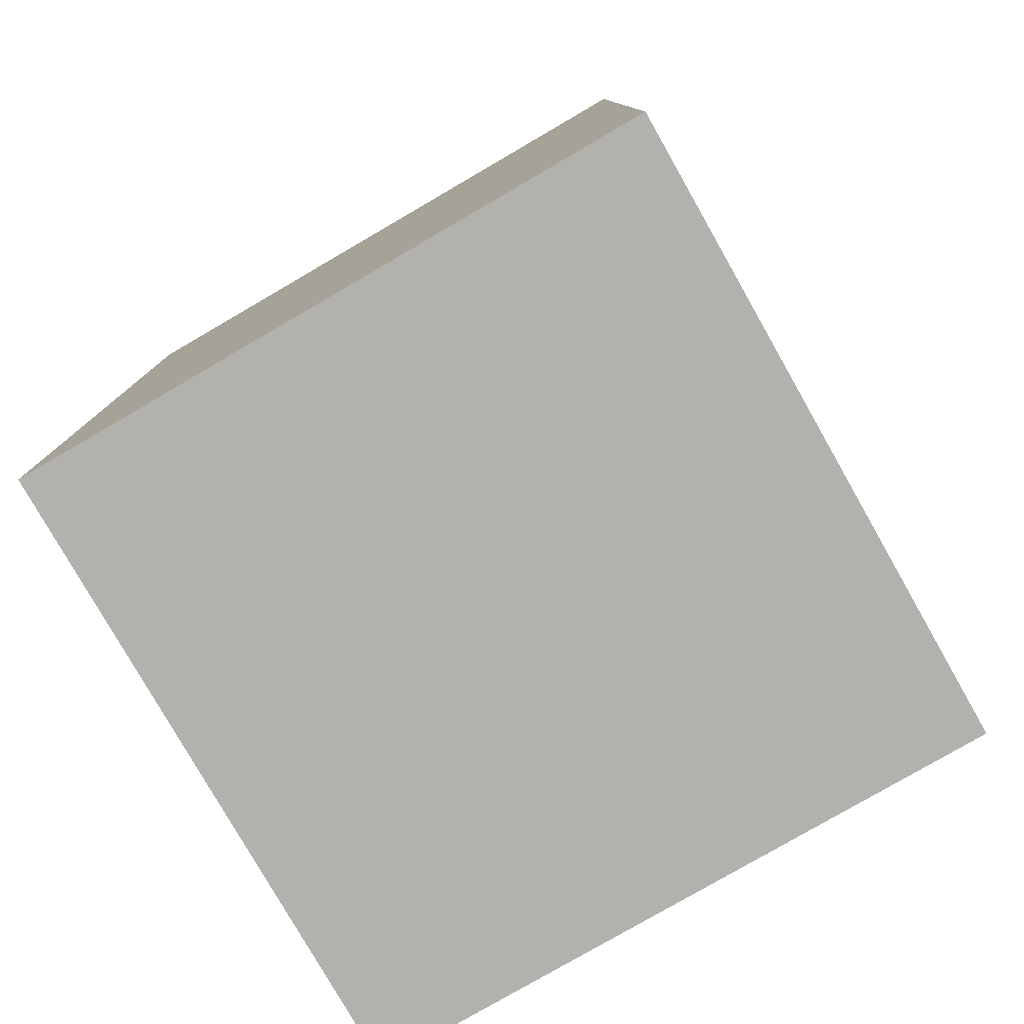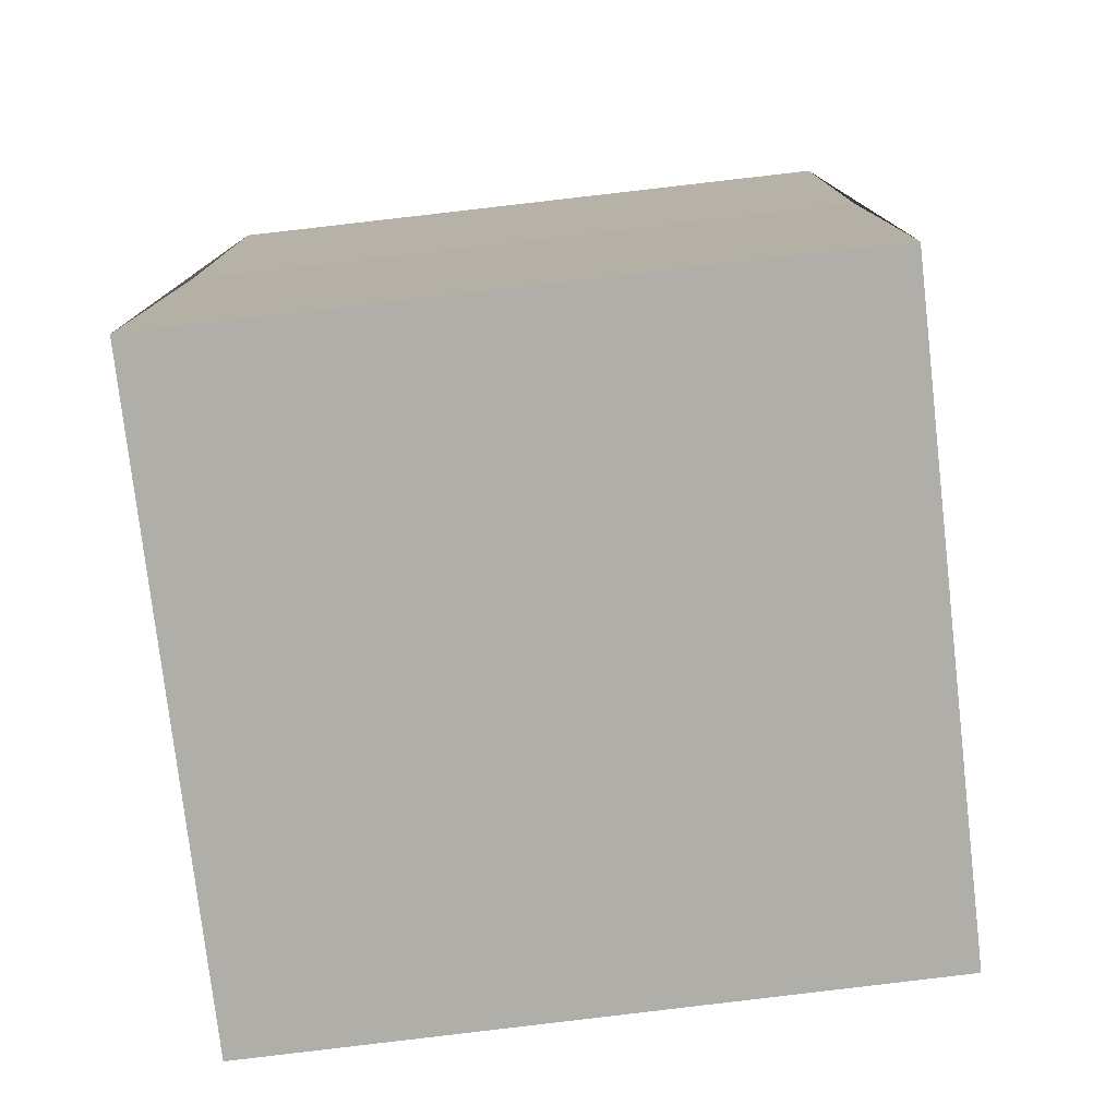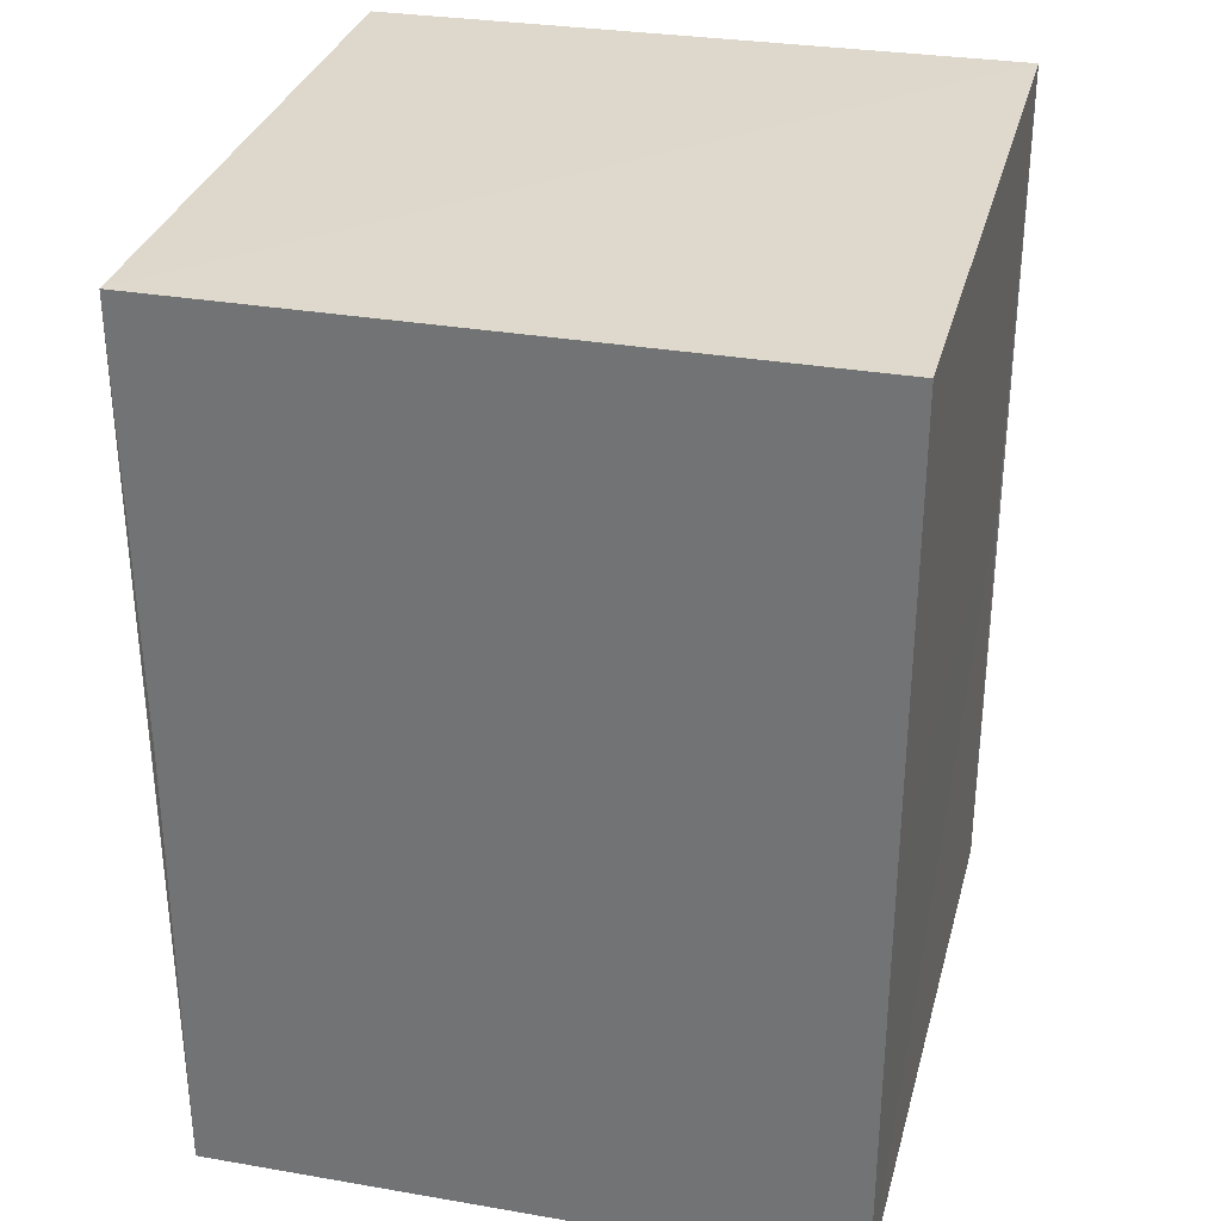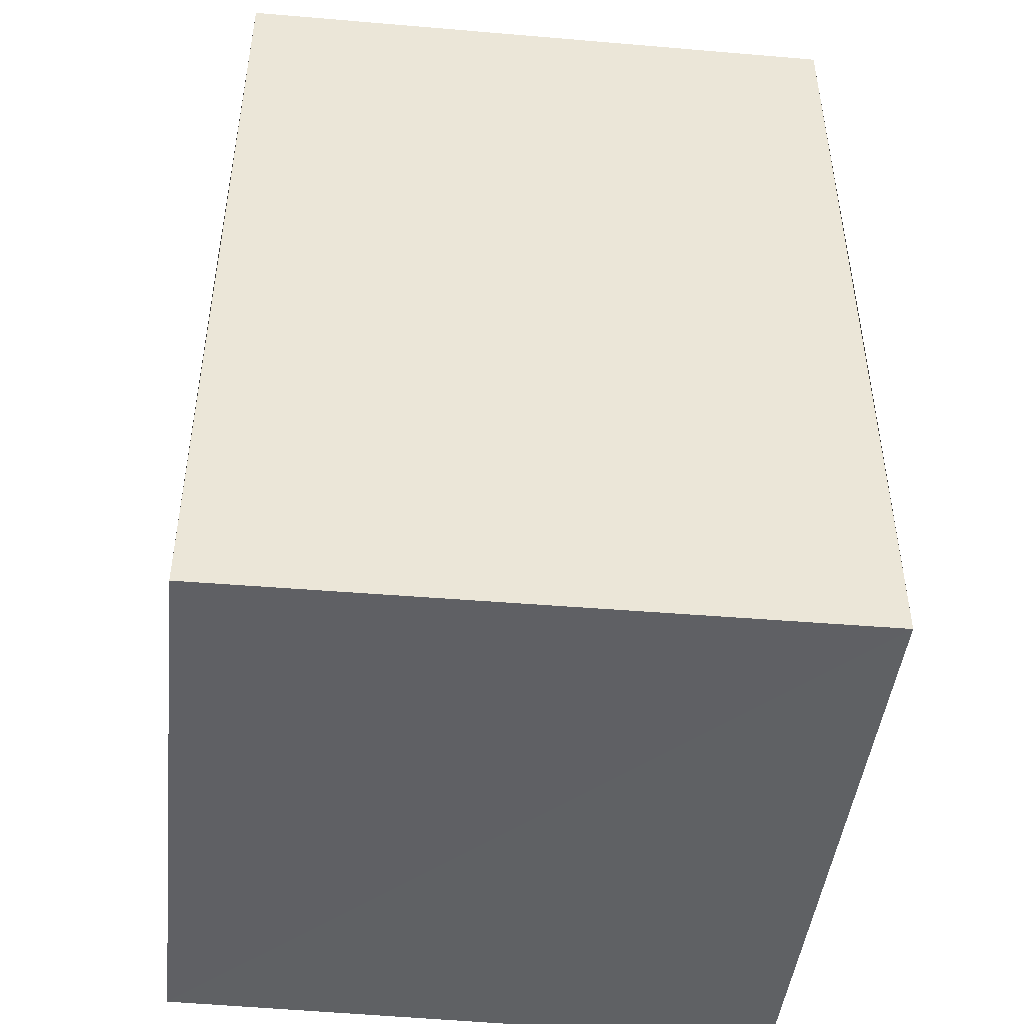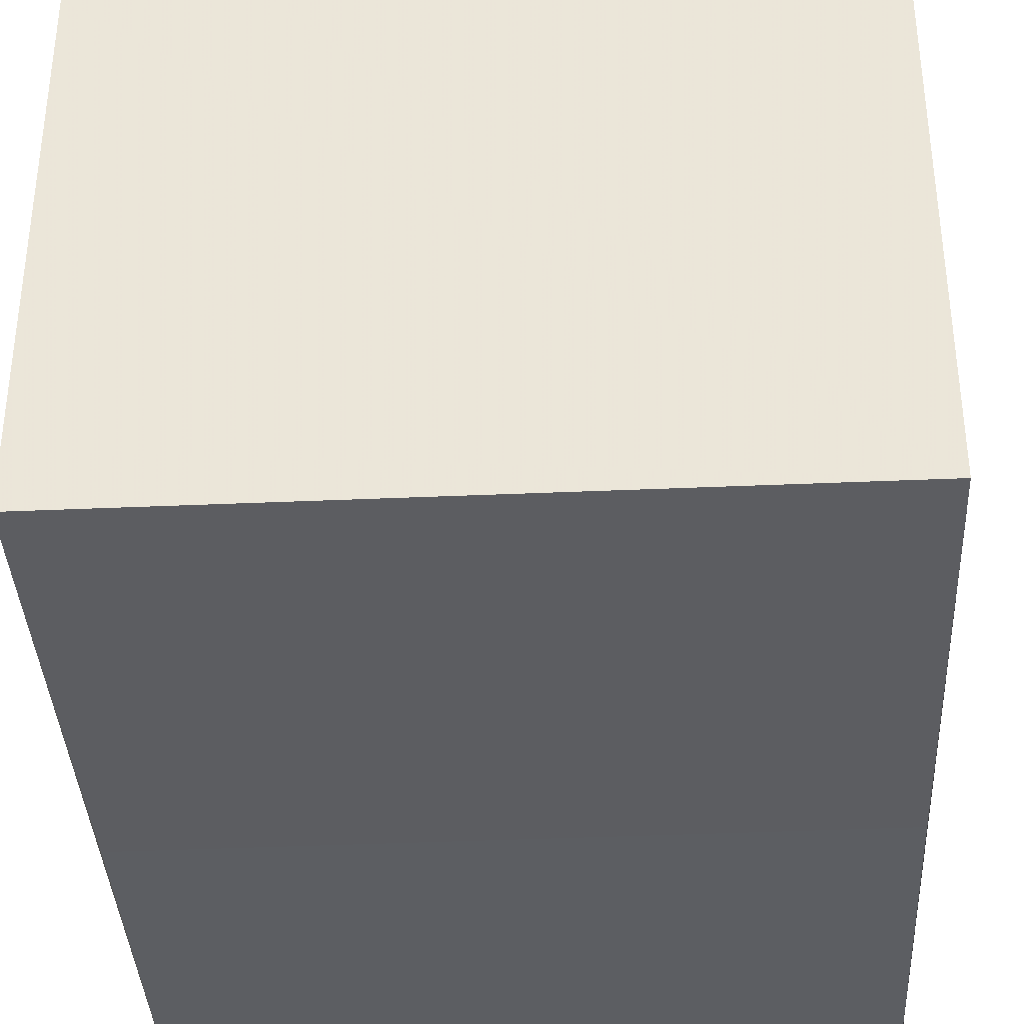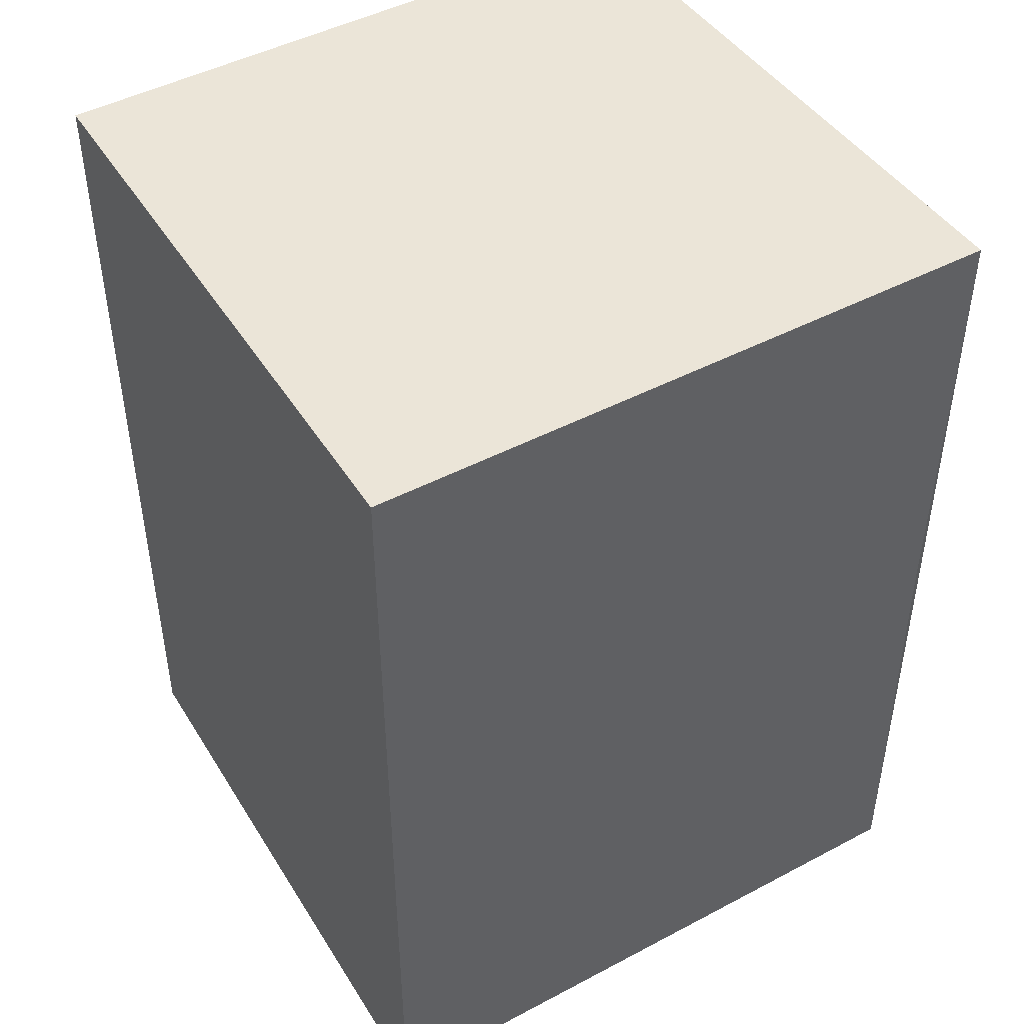
<metadata>
{"format":"obj","ext":"obj","renderer":"f3d","projection":"perspective","resolution":1024,"background":"white","views":[{"elev":-79.3,"azim":-60.6,"up":"+Z"},{"elev":-77.6,"azim":-172.9,"up":"+Z"},{"elev":31.5,"azim":104.2,"up":"+Z"},{"elev":-45.6,"azim":84.2,"up":"+Z"},{"elev":-37.2,"azim":-177.0,"up":"+Y"},{"elev":45.3,"azim":-121.4,"up":"+Z"}]}
</metadata>
<code>
o 5733
v 2205 1860 10.45
v 2205 1860 10.44
v 2205 1860 10.44
v 2205 1860 10.44
v 2205 1860 10.44
v 2205 1860 10.44
v 2205 1860 10.44
v 2205 1860 10.44
v 2205 1860 10.44
v 2205 1860 10.45
v 2205 1860 10.45
v 2205 1860 10.45
v 2205 1860 10.45
v 2205 1860 10.45
v 2205 1860 10.45
v 2205 1860 10.45
v 2205 1860 10.44
v 2205 1860 10.45
v 2205 1860 10.44
v 2205 1860 10.45
v 2205 1860 10.44
v 2205 1860 10.45
v 2205 1860 10.44
v 2205 1860 10.44
v 2205 1860 10.44
v 2205 1860 10.44
f 1 2 3
f 4 3 2
f 3 5 6
f 1 6 7
f 8 5 9
f 2 10 11
f 4 11 12
f 13 10 14
f 15 12 16
f 15 17 18
f 19 12 20
f 17 21 19
f 22 19 21
f 21 7 23
f 24 22 25
f 24 7 26

</code>
